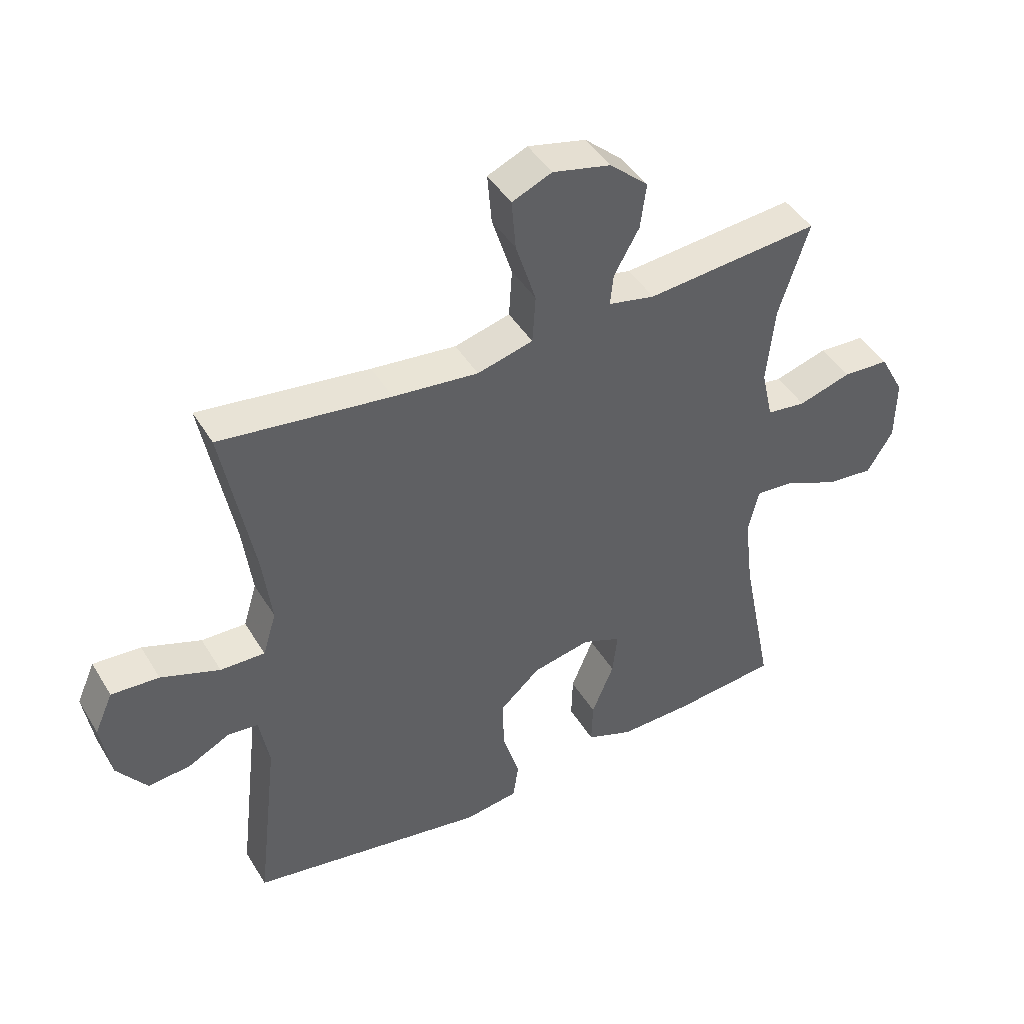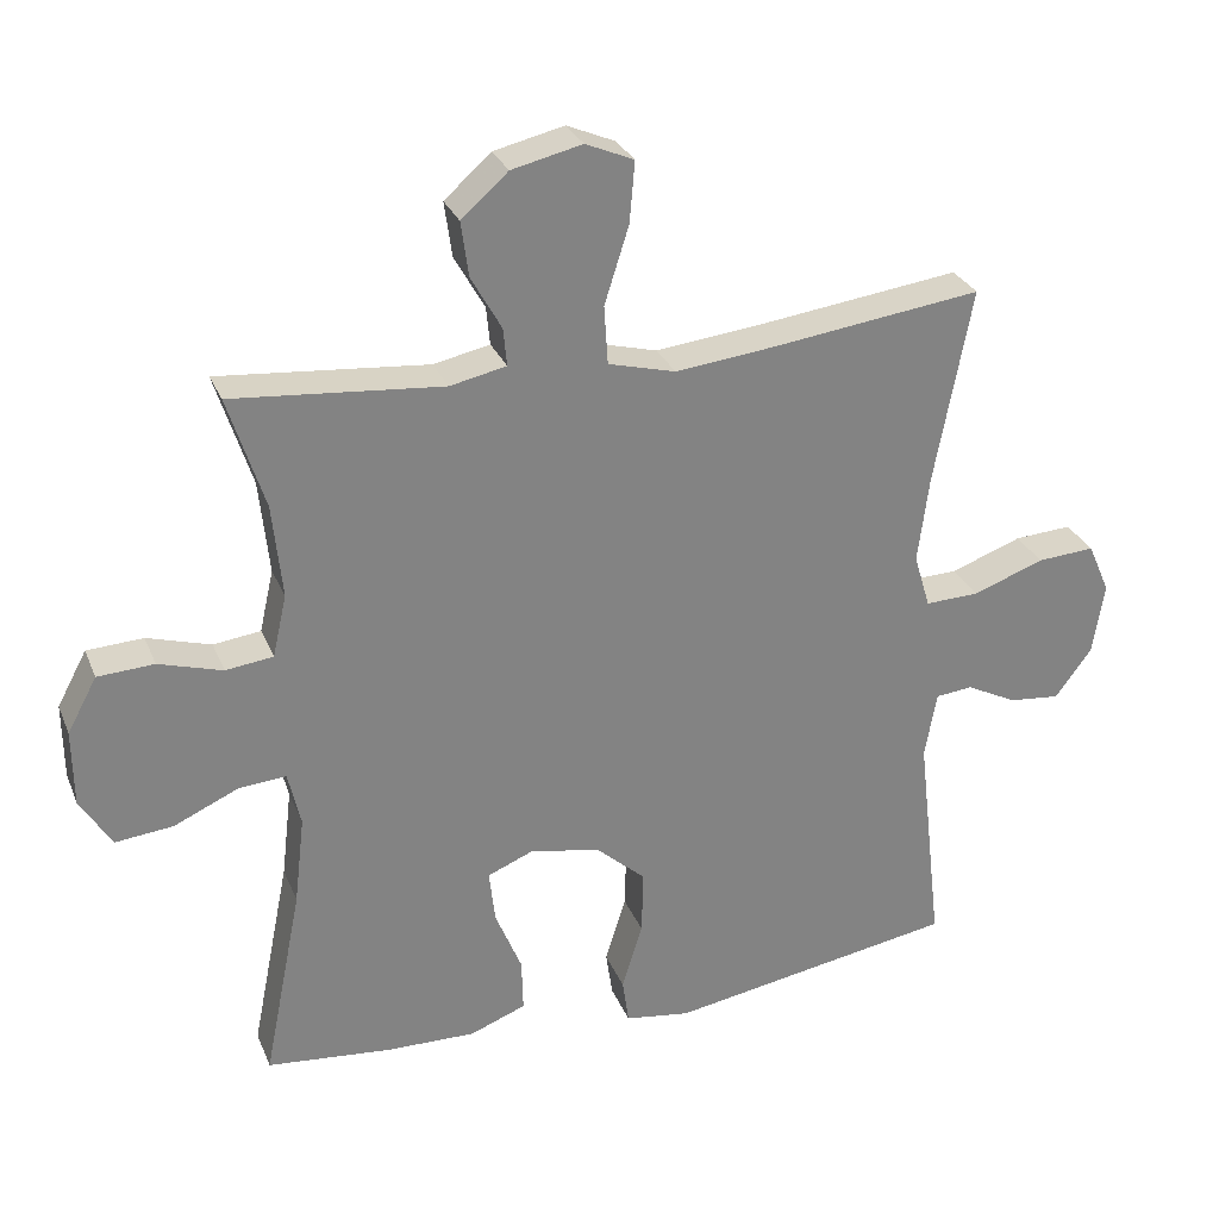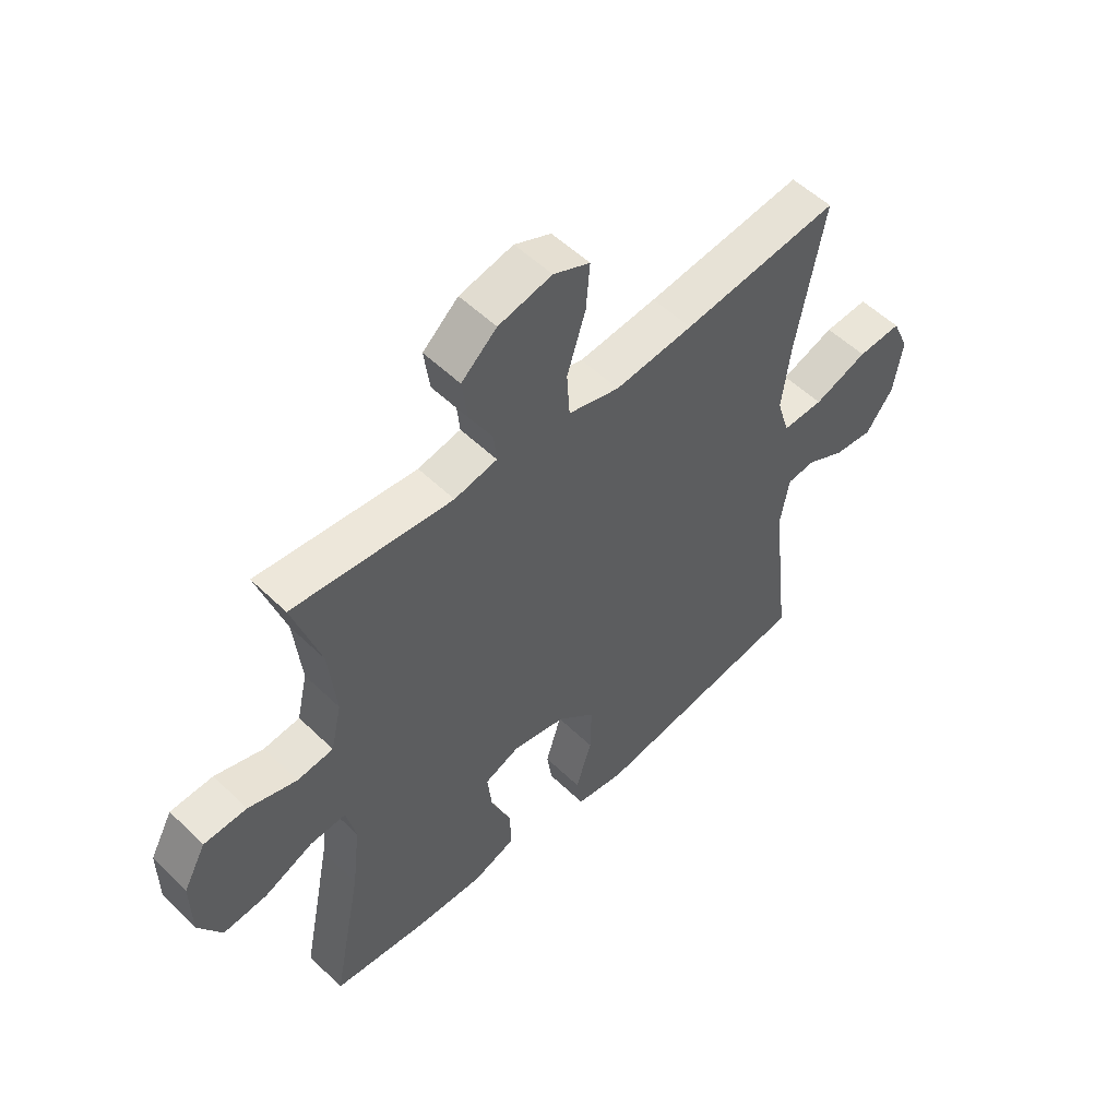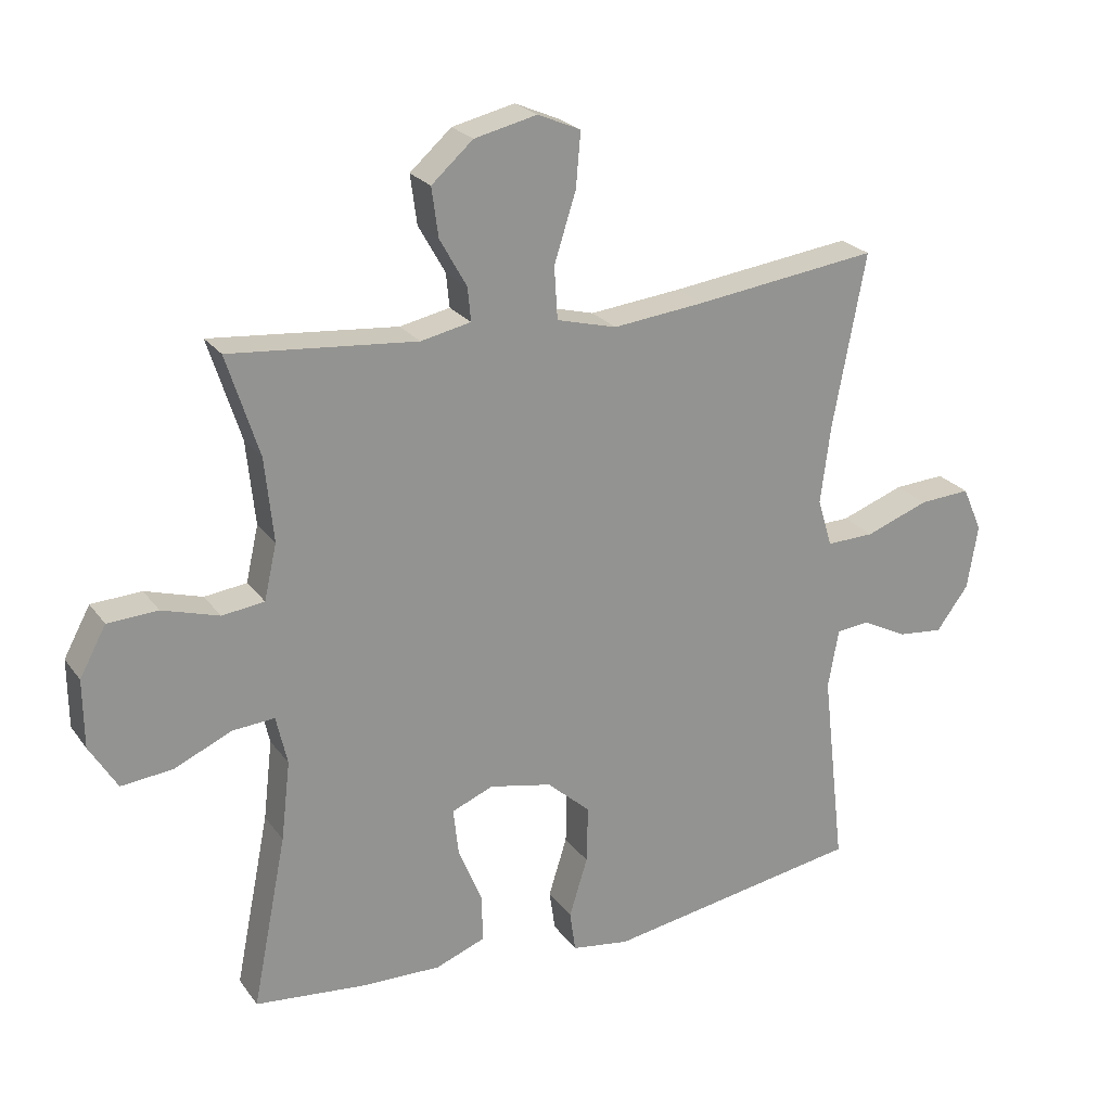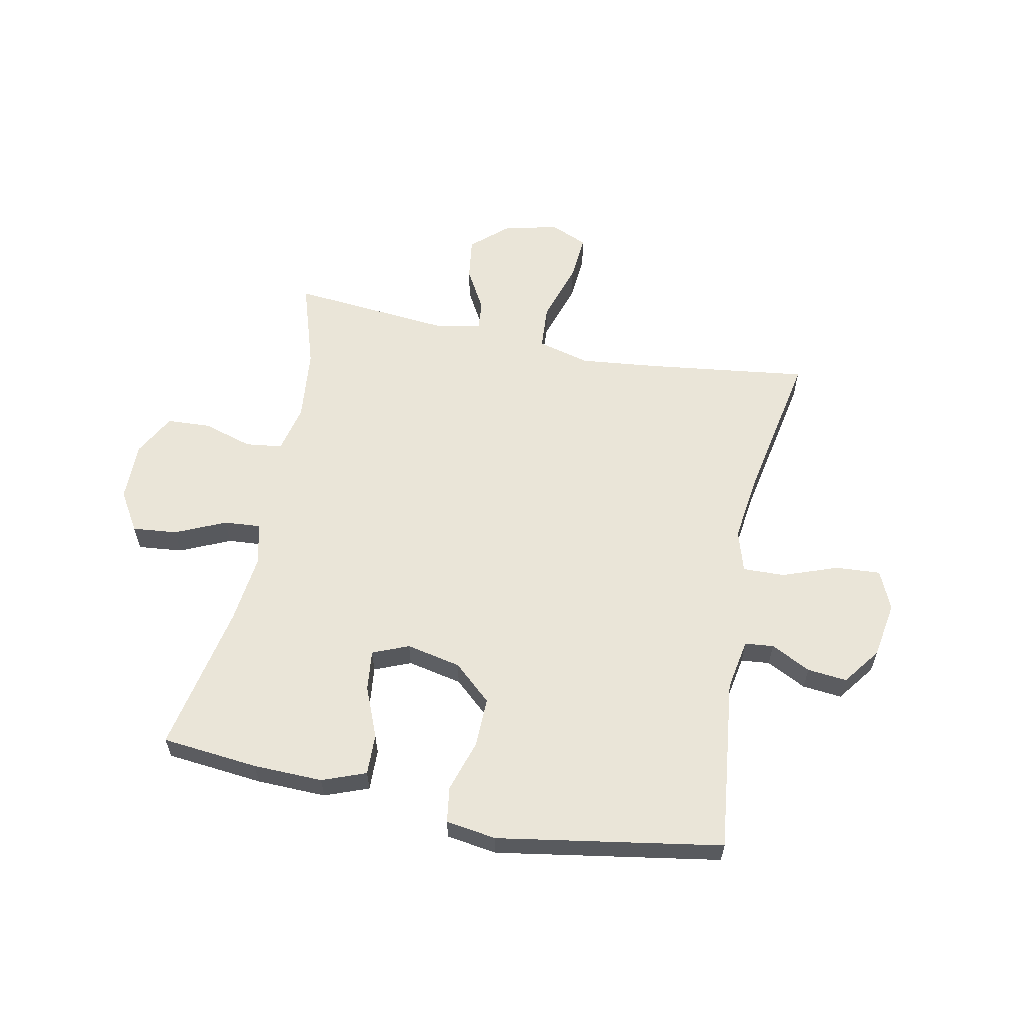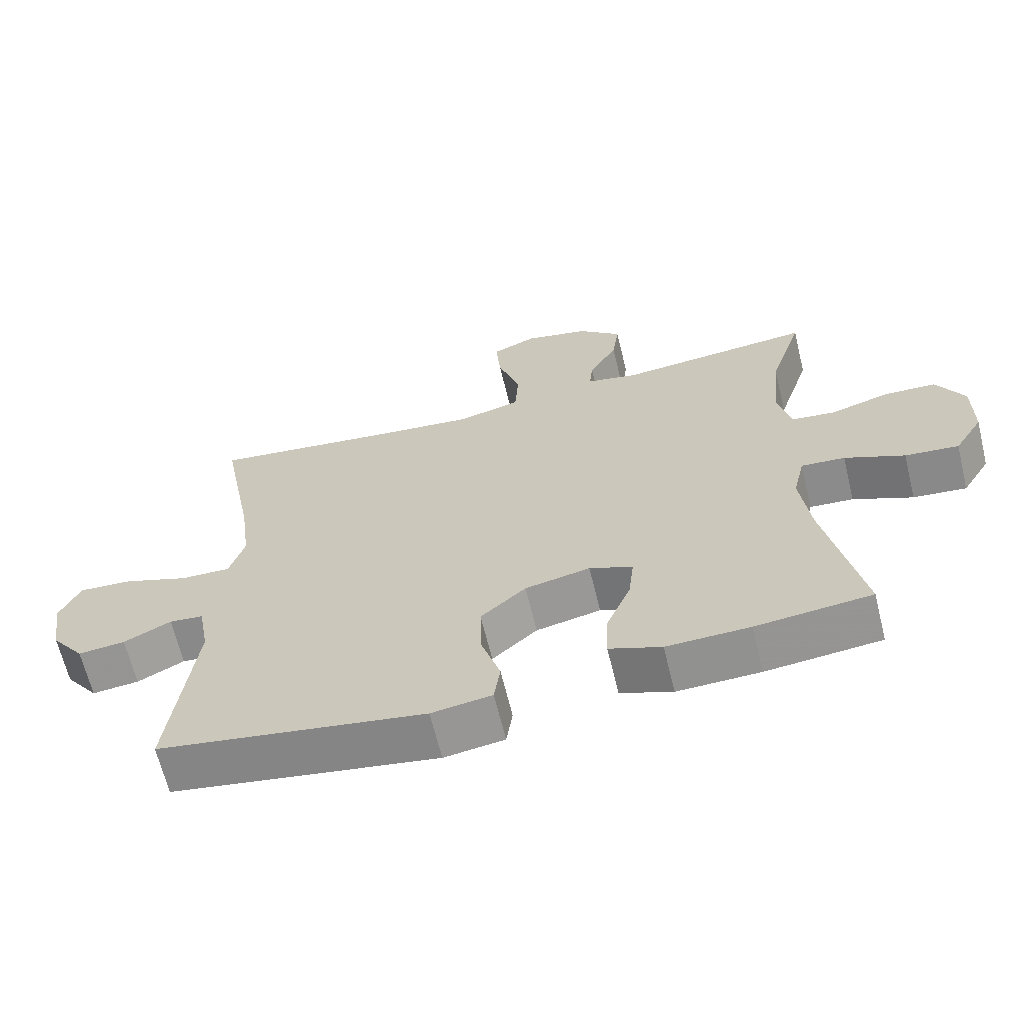
<metadata>
{"format":"obj","ext":"obj","renderer":"f3d","projection":"perspective","resolution":1024,"background":"white","views":[{"elev":44.2,"azim":-29.3,"up":"+Z"},{"elev":28.9,"azim":160.5,"up":"+Z"},{"elev":53.5,"azim":135.8,"up":"+Z"},{"elev":23.5,"azim":153.2,"up":"+Z"},{"elev":59.6,"azim":-168.6,"up":"+Y"},{"elev":-65.5,"azim":13.7,"up":"+Z"}]}
</metadata>
<code>
v 0.5 0.07 -0.5
v 0.332 0.07 -0.517
v 0.211 0.07 -0.52
v 0.135 0.07 -0.491
v 0.137 0.07 -0.419
v 0.173 0.07 -0.331
v 0.181 0.07 -0.26
v 0.118 0.07 -0.234
v 0.023 0.07 -0.254
v -0.043 0.07 -0.313
v -0.041 0.07 -0.4
v -0.013 0.07 -0.49
v -0.022 0.07 -0.552
v -0.11 0.07 -0.565
v -0.5 0.07 -0.5
v -0.465 0.07 -0.198
v -0.481 0.07 -0.108
v -0.531 0.07 -0.103
v -0.6 0.07 -0.138
v -0.669 0.07 -0.145
v -0.718 0.07 -0.079
v -0.734 0.07 0.019
v -0.704 0.07 0.087
v -0.626 0.07 0.082
v -0.53 0.07 0.047
v -0.457 0.07 0.045
v -0.435 0.07 0.118
v -0.45 0.07 0.235
v -0.5 0.07 0.5
v -0.221 0.07 0.464
v -0.082 0.07 0.449
v 0.009 0.07 0.473
v 0.014 0.07 0.552
v -0.019 0.07 0.656
v -0.026 0.07 0.738
v 0.039 0.07 0.766
v 0.134 0.07 0.744
v 0.197 0.07 0.688
v 0.187 0.07 0.614
v 0.146 0.07 0.541
v 0.141 0.07 0.49
v 0.217 0.07 0.474
v 0.5 0.07 0.5
v 0.451 0.07 0.347
v 0.438 0.07 0.22
v 0.457 0.07 0.136
v 0.521 0.07 0.128
v 0.607 0.07 0.154
v 0.683 0.07 0.15
v 0.723 0.07 0.076
v 0.722 0.07 -0.027
v 0.68 0.07 -0.096
v 0.602 0.07 -0.088
v 0.515 0.07 -0.049
v 0.451 0.07 -0.044
v 0.434 0.07 -0.118
v 0.448 0.07 -0.238
v 0.5 0 -0.5
v 0.332 0 -0.517
v 0.211 0 -0.52
v 0.135 0 -0.491
v 0.137 0 -0.419
v 0.173 0 -0.331
v 0.181 0 -0.26
v 0.118 0 -0.234
v 0.023 0 -0.254
v -0.043 0 -0.313
v -0.041 0 -0.4
v -0.013 0 -0.49
v -0.022 0 -0.552
v -0.11 0 -0.565
v -0.5 0 -0.5
v -0.465 0 -0.198
v -0.481 0 -0.108
v -0.531 0 -0.103
v -0.6 0 -0.138
v -0.669 0 -0.145
v -0.718 0 -0.079
v -0.734 0 0.019
v -0.704 0 0.087
v -0.626 0 0.082
v -0.53 0 0.047
v -0.457 0 0.045
v -0.435 0 0.118
v -0.45 0 0.235
v -0.5 0 0.5
v -0.221 0 0.464
v -0.082 0 0.449
v 0.009 0 0.473
v 0.014 0 0.552
v -0.019 0 0.656
v -0.026 0 0.738
v 0.039 0 0.766
v 0.134 0 0.744
v 0.197 0 0.688
v 0.187 0 0.614
v 0.146 0 0.541
v 0.141 0 0.49
v 0.217 0 0.474
v 0.5 0 0.5
v 0.451 0 0.347
v 0.438 0 0.22
v 0.457 0 0.136
v 0.521 0 0.128
v 0.607 0 0.154
v 0.683 0 0.15
v 0.723 0 0.076
v 0.722 0 -0.027
v 0.68 0 -0.096
v 0.602 0 -0.088
v 0.515 0 -0.049
v 0.451 0 -0.044
v 0.434 0 -0.118
v 0.448 0 -0.238
f 51 52 53 54
f 51 54 55
f 50 51 55
f 47 48 49 50
f 46 47 50 55
f 45 46 55 56
f 42 43 44
f 41 42 44 45
f 37 38 39 40
f 37 40 41
f 36 37 41
f 33 34 35 36
f 32 33 36 41
f 31 32 41 45
f 28 29 30
f 27 28 30 31
f 26 27 31 45
f 22 23 24 25
f 22 25 26
f 21 22 26
f 18 19 20 21
f 17 18 21 26
f 16 17 26 45
f 11 12 13 14
f 10 11 14 15
f 9 10 15 16
f 3 4 5 6
f 3 6 7
f 57 1 2 3
f 56 57 3 7
f 8 9 16 45
f 7 8 45 56
f 111 110 109 108
f 112 111 108
f 112 108 107
f 107 106 105 104
f 112 107 104 103
f 113 112 103 102
f 101 100 99
f 102 101 99 98
f 97 96 95 94
f 98 97 94
f 98 94 93
f 93 92 91 90
f 98 93 90 89
f 102 98 89 88
f 87 86 85
f 88 87 85 84
f 102 88 84 83
f 82 81 80 79
f 83 82 79
f 83 79 78
f 78 77 76 75
f 83 78 75 74
f 102 83 74 73
f 71 70 69 68
f 72 71 68 67
f 73 72 67 66
f 63 62 61 60
f 64 63 60
f 60 59 58 114
f 64 60 114 113
f 102 73 66 65
f 113 102 65 64
f 1 58 59 2
f 2 59 60 3
f 3 60 61 4
f 4 61 62 5
f 5 62 63 6
f 6 63 64 7
f 7 64 65 8
f 8 65 66 9
f 9 66 67 10
f 10 67 68 11
f 11 68 69 12
f 12 69 70 13
f 13 70 71 14
f 14 71 72 15
f 15 72 73 16
f 16 73 74 17
f 17 74 75 18
f 18 75 76 19
f 19 76 77 20
f 20 77 78 21
f 21 78 79 22
f 22 79 80 23
f 23 80 81 24
f 24 81 82 25
f 25 82 83 26
f 26 83 84 27
f 27 84 85 28
f 28 85 86 29
f 29 86 87 30
f 30 87 88 31
f 31 88 89 32
f 32 89 90 33
f 33 90 91 34
f 34 91 92 35
f 35 92 93 36
f 36 93 94 37
f 37 94 95 38
f 38 95 96 39
f 39 96 97 40
f 40 97 98 41
f 41 98 99 42
f 42 99 100 43
f 43 100 101 44
f 44 101 102 45
f 45 102 103 46
f 46 103 104 47
f 47 104 105 48
f 48 105 106 49
f 49 106 107 50
f 50 107 108 51
f 51 108 109 52
f 52 109 110 53
f 53 110 111 54
f 54 111 112 55
f 55 112 113 56
f 56 113 114 57
f 57 114 58 1

</code>
